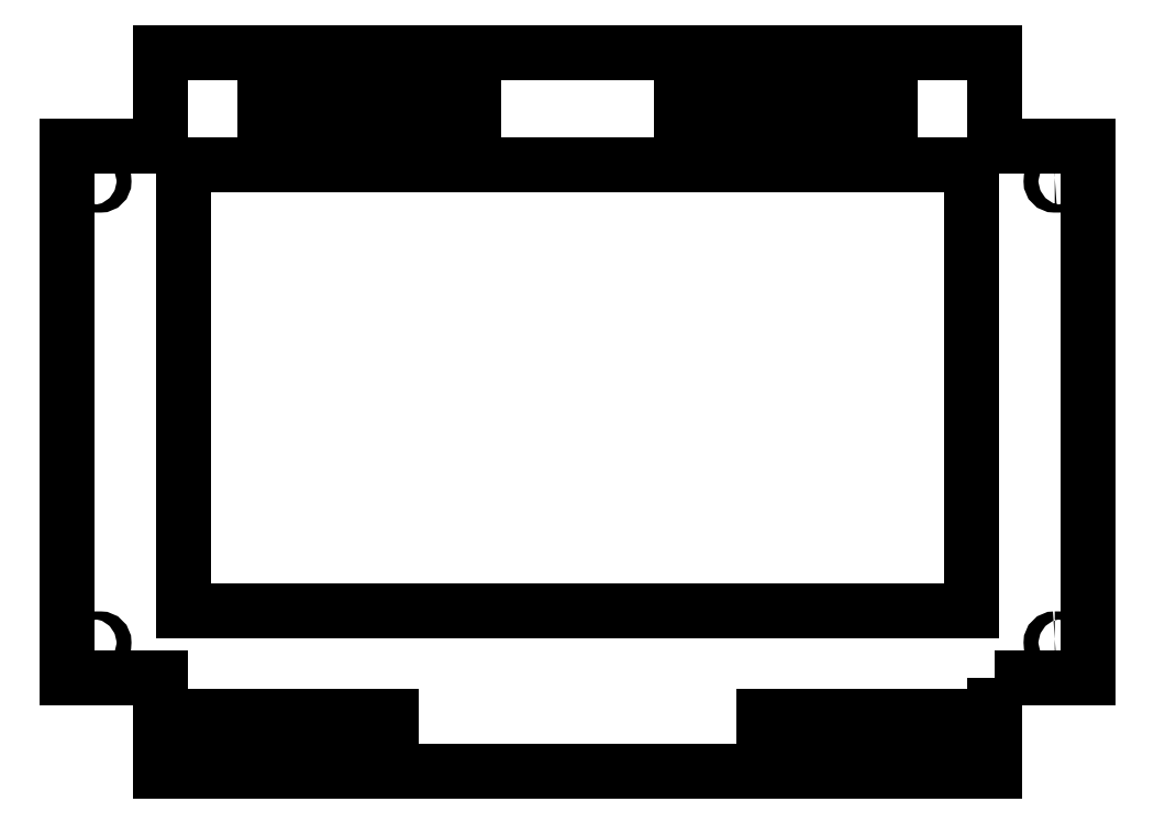
<metadata>
{"format":"dxf","ext":"dxf","renderer":"ezdxf+matplotlib","layout":"modelspace","background":"white","min_lineweight":24,"dpi":150}
</metadata>
<code>
0
SECTION
2
ENTITIES
0
LWPOLYLINE
8
0
90
4
70
1
43
0
10
-605.7
20
-84.15
10
-600.7
20
-84.15
42
-1
10
-600.7
20
-89.15
10
-605.7
20
-89.15
42
-1
0
LWPOLYLINE
8
0
90
4
70
1
43
0
10
-605.7
20
-394.2
10
-600.7
20
-394.2
42
-1
10
-600.7
20
-399.2
10
-605.7
20
-399.2
42
-1
0
LWPOLYLINE
8
0
90
4
70
1
43
0
10
-70
20
-19
10
-70
20
-39
10
-210
20
-39
10
-210
20
-19
0
LWPOLYLINE
8
0
90
4
70
1
43
0
10
-350
20
-19
10
-350
20
-39
10
-490
20
-39
10
-490
20
-19
0
LWPOLYLINE
8
0
90
4
70
1
43
0
10
-545
20
-75.65
10
-15
20
-75.65
10
-15
20
-375.7
10
-545
20
-375.7
0
LWPOLYLINE
8
0
90
4
70
1
43
0
10
-525
20
-466.3
10
-525
20
-446.3
10
-405
20
-446.3
10
-405
20
-466.3
0
LWPOLYLINE
8
0
90
4
70
1
43
0
10
-155
20
-466.3
10
-155
20
-446.3
10
-35
20
-446.3
10
-35
20
-466.3
0
LWPOLYLINE
8
0
90
4
70
1
43
0
10
40.65
20
-394.2
10
45.65
20
-394.2
42
-1
10
45.65
20
-399.2
10
40.65
20
-399.2
42
-1
0
LWPOLYLINE
8
0
90
4
70
1
43
0
10
40.65
20
-84.15
10
45.65
20
-84.15
42
-1
10
45.65
20
-89.15
10
40.65
20
-89.15
42
-1
0
LWPOLYLINE
8
0
90
12
70
1
43
0
10
0
20
-420.7
10
62.65
20
-420.7
10
62.65
20
-62.65
10
0
20
-62.65
10
0
20
0
10
-560
20
0
10
-560
20
-62.65
10
-622.7
20
-62.65
10
-622.7
20
-420.7
10
-560
20
-420.7
10
-560
20
-483.3
10
0
20
-483.3
0
ENDSEC
0
EOF

</code>
